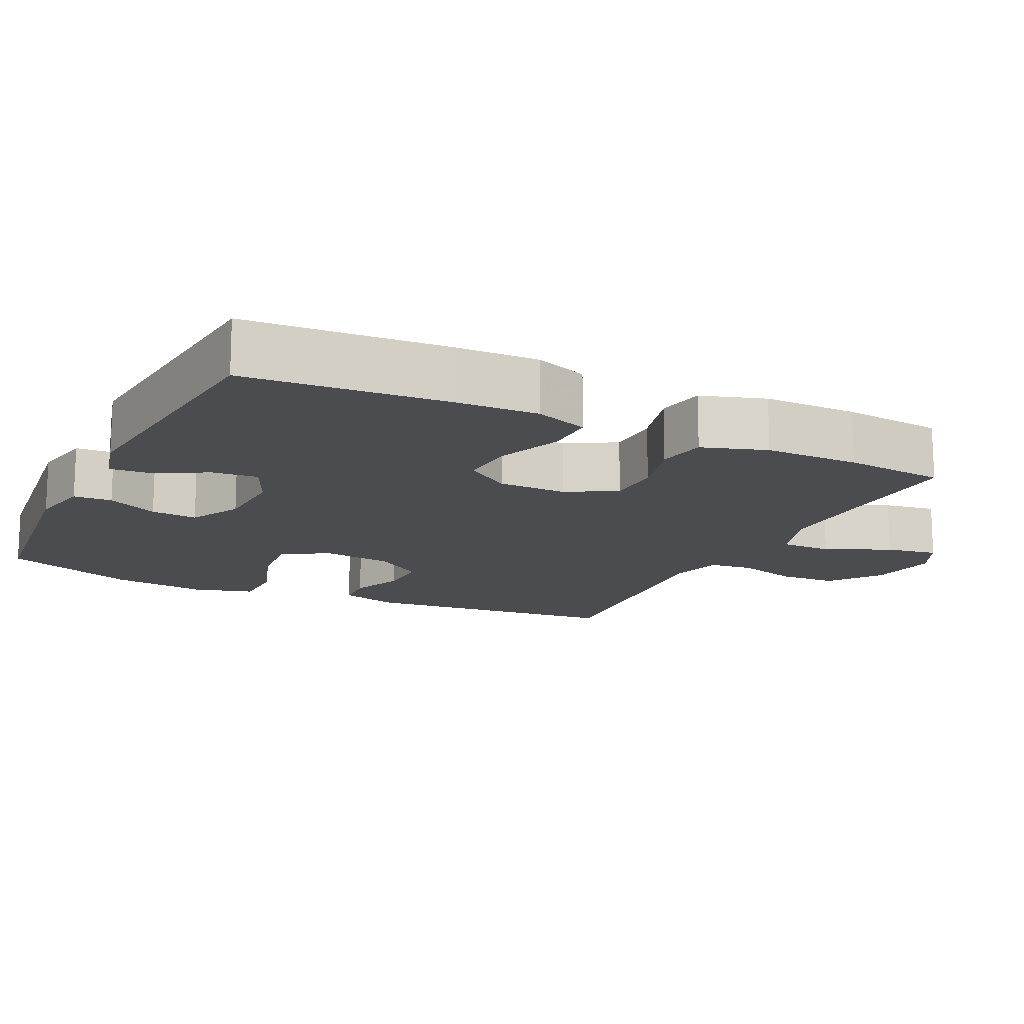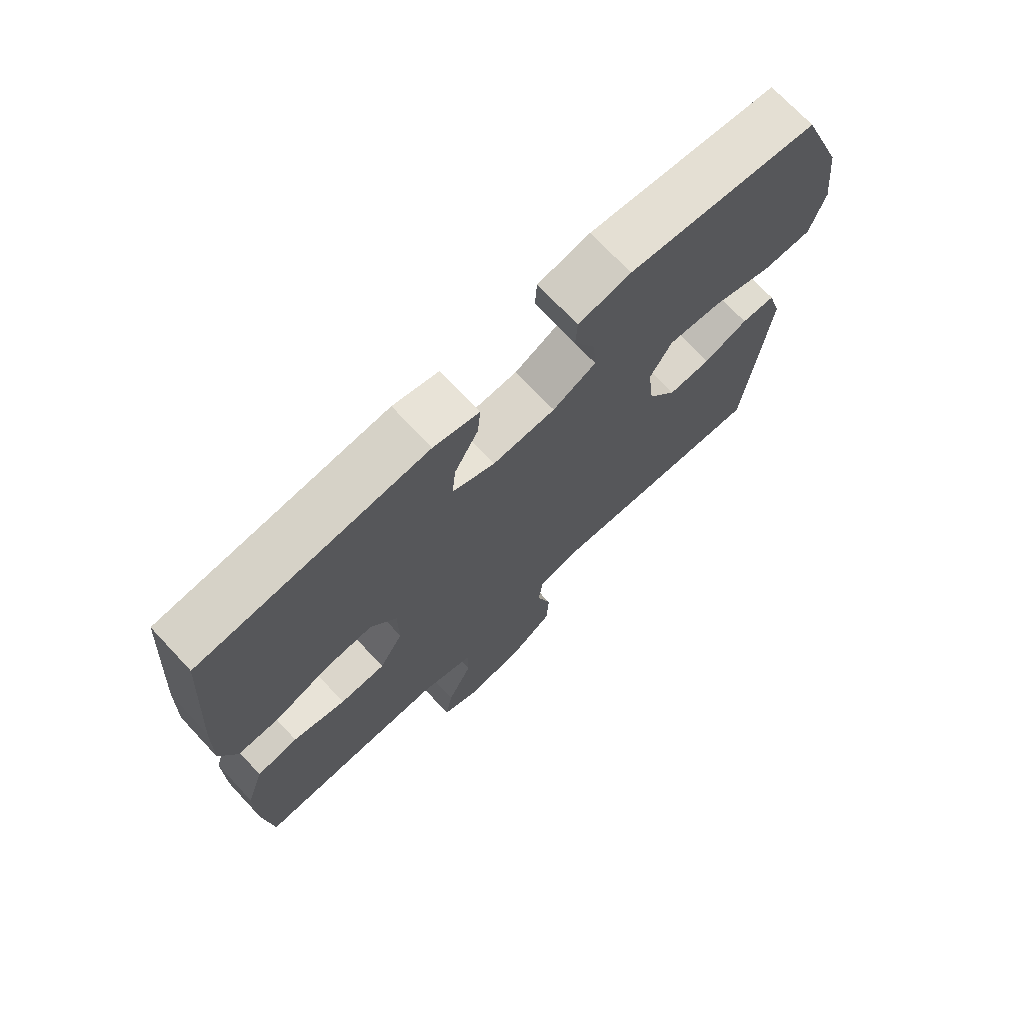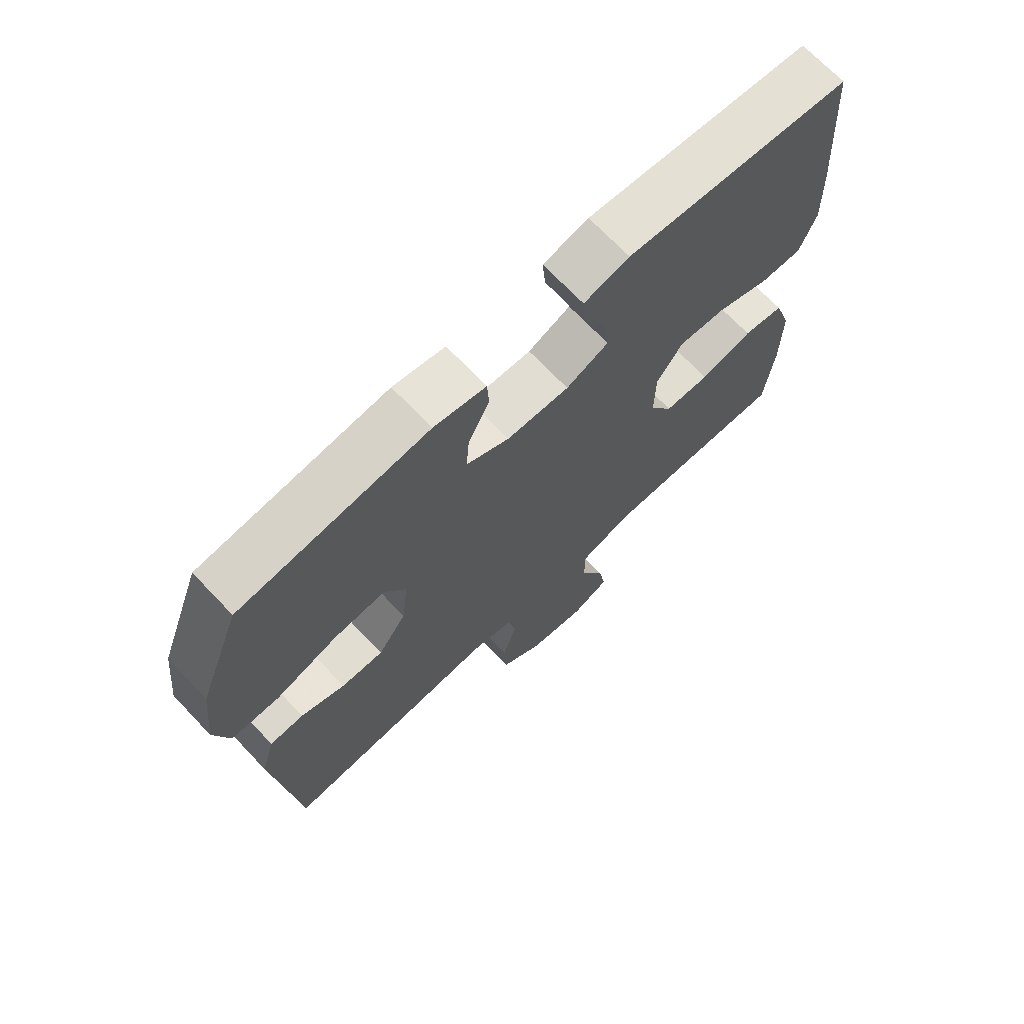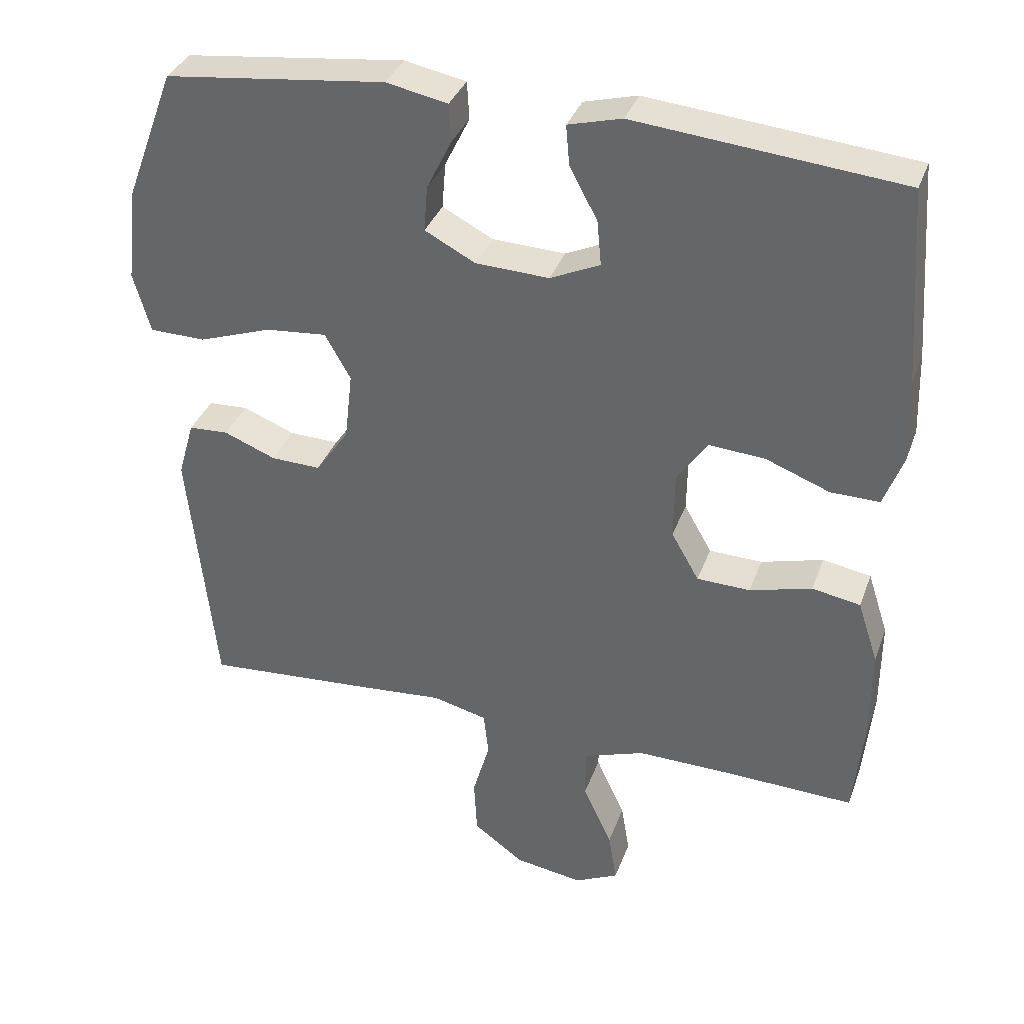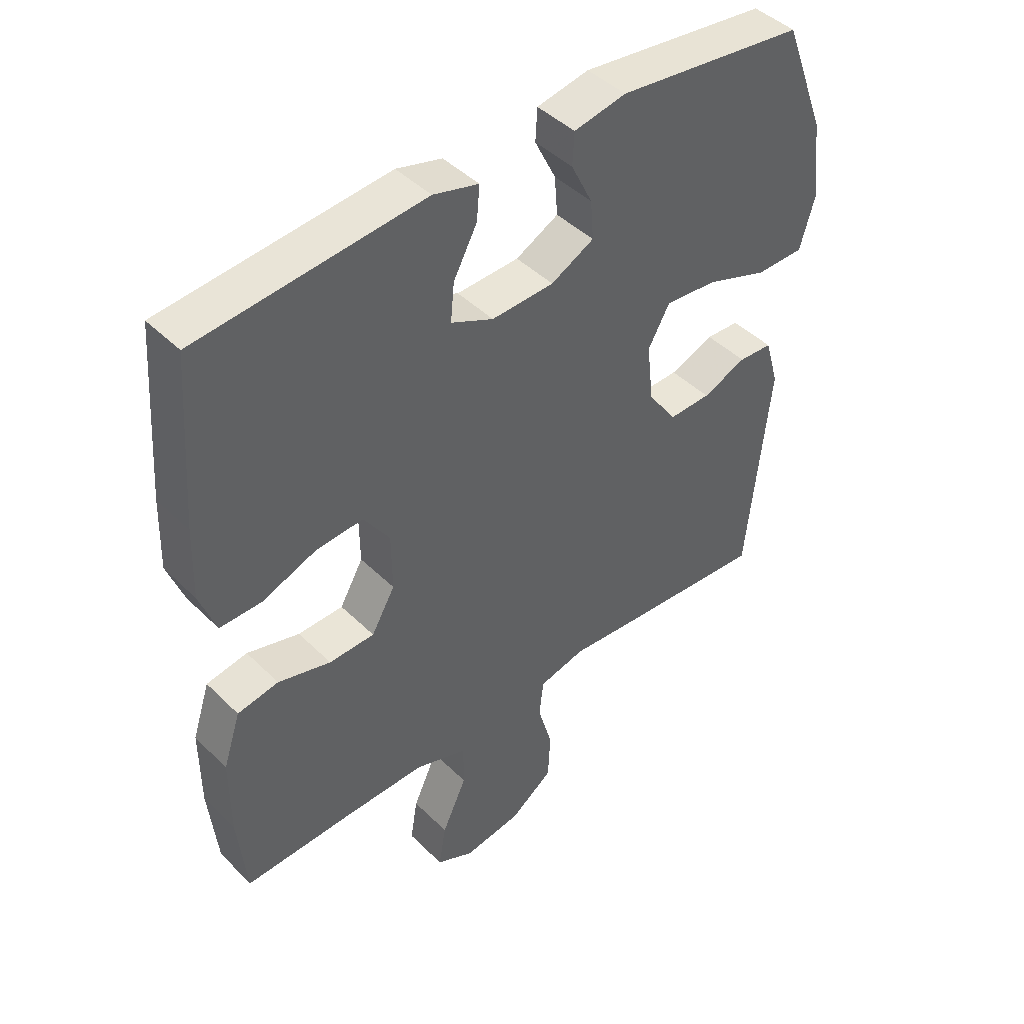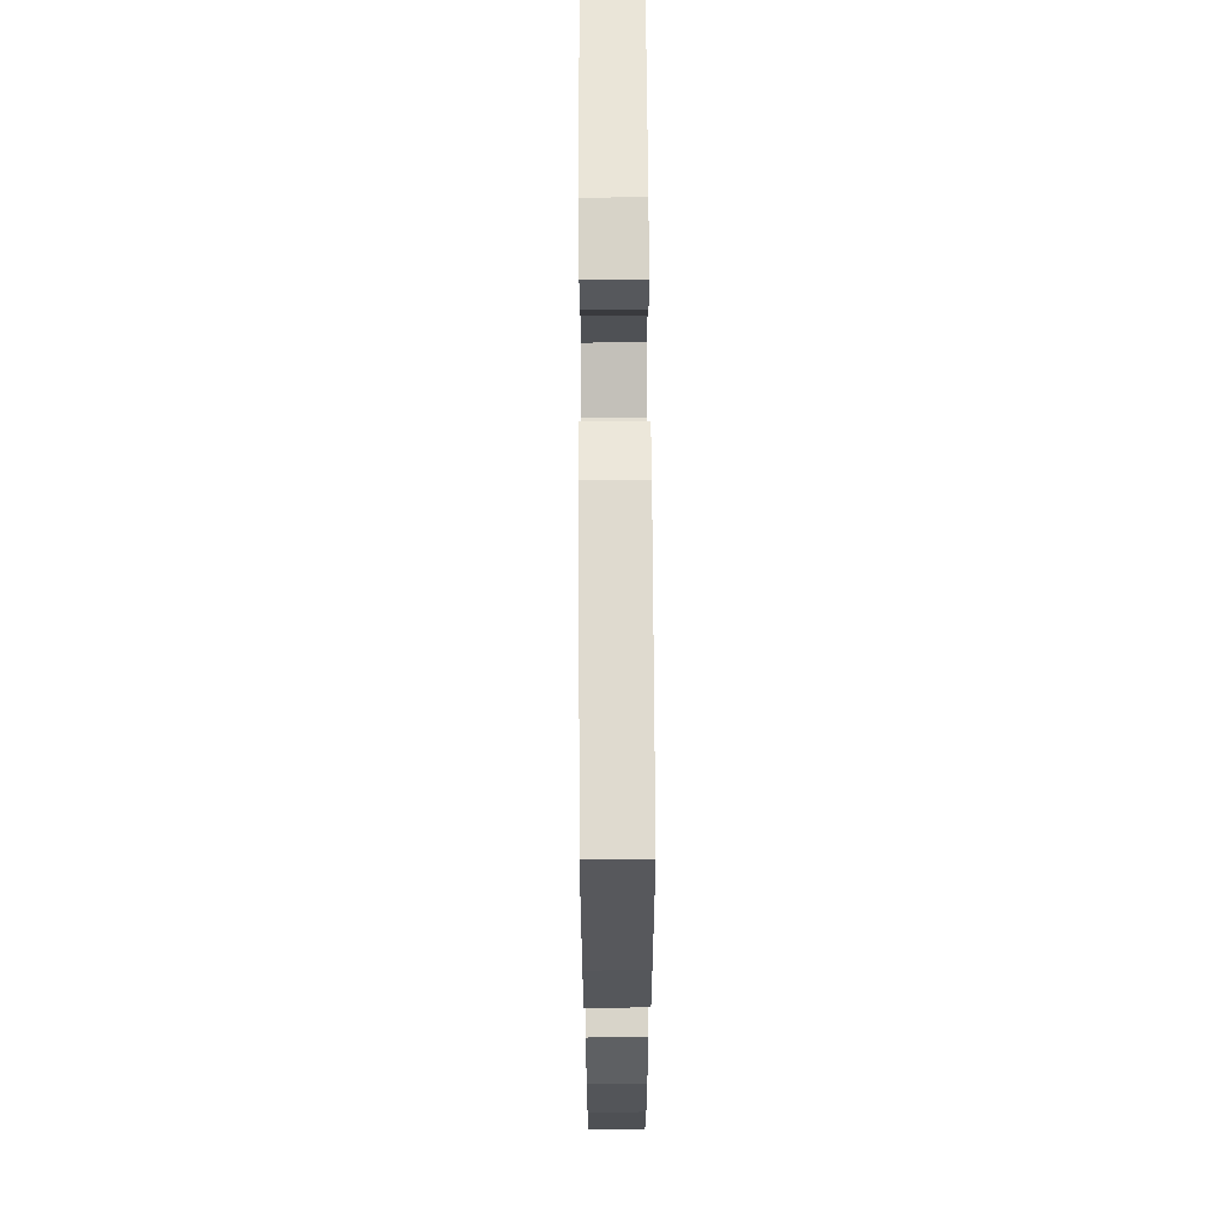
<metadata>
{"format":"obj","ext":"obj","renderer":"f3d","projection":"perspective","resolution":1024,"background":"white","views":[{"elev":-14.9,"azim":64.0,"up":"+Y"},{"elev":72.2,"azim":136.8,"up":"+Z"},{"elev":70.2,"azim":-43.5,"up":"+Z"},{"elev":35.3,"azim":18.6,"up":"+Z"},{"elev":44.3,"azim":138.7,"up":"+Z"},{"elev":65.5,"azim":89.7,"up":"+Z"}]}
</metadata>
<code>
v -0.5 0.07 0.5
v -0.19 0.07 0.537
v -0.104 0.07 0.52
v -0.101 0.07 0.467
v -0.136 0.07 0.396
v -0.141 0.07 0.332
v -0.07 0.07 0.295
v 0.033 0.07 0.291
v 0.103 0.07 0.323
v 0.097 0.07 0.386
v 0.058 0.07 0.459
v 0.053 0.07 0.515
v 0.128 0.07 0.535
v 0.5 0.07 0.5
v 0.52 0.07 0.226
v 0.524 0.07 0.109
v 0.497 0.07 0.035
v 0.428 0.07 0.036
v 0.339 0.07 0.07
v 0.26 0.07 0.076
v 0.217 0.07 0.013
v 0.216 0.07 -0.082
v 0.255 0.07 -0.15
v 0.33 0.07 -0.152
v 0.417 0.07 -0.128
v 0.485 0.07 -0.14
v 0.514 0.07 -0.229
v 0.514 0.07 -0.36
v 0.5 0.07 -0.5
v 0.32 0.07 -0.494
v 0.185 0.07 -0.492
v 0.099 0.07 -0.522
v 0.099 0.07 -0.593
v 0.14 0.07 -0.682
v 0.152 0.07 -0.754
v 0.09 0.07 -0.784
v -0.006 0.07 -0.769
v -0.077 0.07 -0.717
v -0.081 0.07 -0.637
v -0.057 0.07 -0.553
v -0.064 0.07 -0.491
v -0.141 0.07 -0.472
v -0.258 0.07 -0.482
v -0.5 0.07 -0.5
v -0.537 0.07 -0.138
v -0.514 0.07 -0.058
v -0.458 0.07 -0.055
v -0.385 0.07 -0.084
v -0.315 0.07 -0.086
v -0.268 0.07 -0.018
v -0.257 0.07 0.078
v -0.293 0.07 0.142
v -0.379 0.07 0.134
v -0.482 0.07 0.098
v -0.561 0.07 0.099
v -0.585 0.07 0.183
v -0.57 0.07 0.315
v -0.5 0 0.5
v -0.19 0 0.537
v -0.104 0 0.52
v -0.101 0 0.467
v -0.136 0 0.396
v -0.141 0 0.332
v -0.07 0 0.295
v 0.033 0 0.291
v 0.103 0 0.323
v 0.097 0 0.386
v 0.058 0 0.459
v 0.053 0 0.515
v 0.128 0 0.535
v 0.5 0 0.5
v 0.52 0 0.226
v 0.524 0 0.109
v 0.497 0 0.035
v 0.428 0 0.036
v 0.339 0 0.07
v 0.26 0 0.076
v 0.217 0 0.013
v 0.216 0 -0.082
v 0.255 0 -0.15
v 0.33 0 -0.152
v 0.417 0 -0.128
v 0.485 0 -0.14
v 0.514 0 -0.229
v 0.514 0 -0.36
v 0.5 0 -0.5
v 0.32 0 -0.494
v 0.185 0 -0.492
v 0.099 0 -0.522
v 0.099 0 -0.593
v 0.14 0 -0.682
v 0.152 0 -0.754
v 0.09 0 -0.784
v -0.006 0 -0.769
v -0.077 0 -0.717
v -0.081 0 -0.637
v -0.057 0 -0.553
v -0.064 0 -0.491
v -0.141 0 -0.472
v -0.258 0 -0.482
v -0.5 0 -0.5
v -0.537 0 -0.138
v -0.514 0 -0.058
v -0.458 0 -0.055
v -0.385 0 -0.084
v -0.315 0 -0.086
v -0.268 0 -0.018
v -0.257 0 0.078
v -0.293 0 0.142
v -0.379 0 0.134
v -0.482 0 0.098
v -0.561 0 0.099
v -0.585 0 0.183
v -0.57 0 0.315
f 53 54 55 56
f 52 53 56 57
f 45 46 47 48
f 45 48 49
f 42 43 44 45
f 41 42 45 49
f 37 38 39 40
f 37 40 41
f 36 37 41
f 33 34 35 36
f 32 33 36 41
f 31 32 41 49
f 27 28 29 30
f 24 25 26 27
f 23 24 27 30
f 22 23 30 31
f 16 17 18 19
f 16 19 20
f 15 16 20
f 14 15 20
f 13 14 20 21
f 10 11 12 13
f 9 10 13 21
f 2 3 4 5
f 2 5 6
f 52 57 1 2
f 51 52 2 6
f 50 51 6 7
f 22 31 49 50
f 22 50 7 8
f 8 9 21 22
f 113 112 111 110
f 114 113 110 109
f 105 104 103 102
f 106 105 102
f 102 101 100 99
f 106 102 99 98
f 97 96 95 94
f 98 97 94
f 98 94 93
f 93 92 91 90
f 98 93 90 89
f 106 98 89 88
f 87 86 85 84
f 84 83 82 81
f 87 84 81 80
f 88 87 80 79
f 76 75 74 73
f 77 76 73
f 77 73 72
f 77 72 71
f 78 77 71 70
f 70 69 68 67
f 78 70 67 66
f 62 61 60 59
f 63 62 59
f 59 58 114 109
f 63 59 109 108
f 64 63 108 107
f 107 106 88 79
f 65 64 107 79
f 79 78 66 65
f 1 58 59 2
f 2 59 60 3
f 3 60 61 4
f 4 61 62 5
f 5 62 63 6
f 6 63 64 7
f 7 64 65 8
f 8 65 66 9
f 9 66 67 10
f 10 67 68 11
f 11 68 69 12
f 12 69 70 13
f 13 70 71 14
f 14 71 72 15
f 15 72 73 16
f 16 73 74 17
f 17 74 75 18
f 18 75 76 19
f 19 76 77 20
f 20 77 78 21
f 21 78 79 22
f 22 79 80 23
f 23 80 81 24
f 24 81 82 25
f 25 82 83 26
f 26 83 84 27
f 27 84 85 28
f 28 85 86 29
f 29 86 87 30
f 30 87 88 31
f 31 88 89 32
f 32 89 90 33
f 33 90 91 34
f 34 91 92 35
f 35 92 93 36
f 36 93 94 37
f 37 94 95 38
f 38 95 96 39
f 39 96 97 40
f 40 97 98 41
f 41 98 99 42
f 42 99 100 43
f 43 100 101 44
f 44 101 102 45
f 45 102 103 46
f 46 103 104 47
f 47 104 105 48
f 48 105 106 49
f 49 106 107 50
f 50 107 108 51
f 51 108 109 52
f 52 109 110 53
f 53 110 111 54
f 54 111 112 55
f 55 112 113 56
f 56 113 114 57
f 57 114 58 1

</code>
